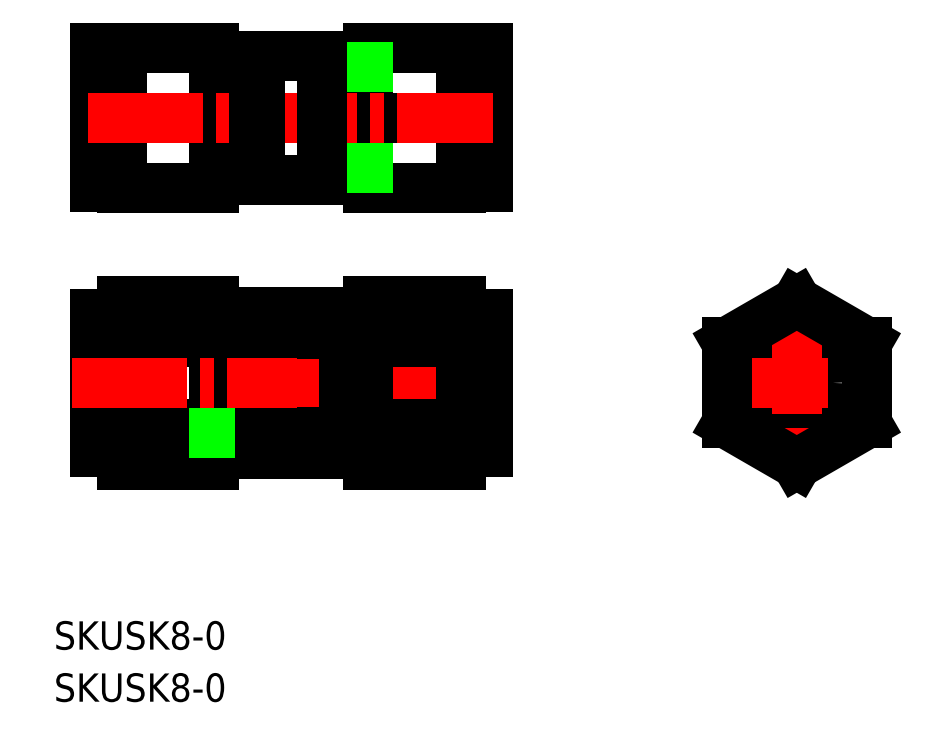
<metadata>
{"format":"dxf","ext":"dxf","renderer":"ezdxf+matplotlib","layout":"modelspace","background":"white","min_lineweight":24,"dpi":150}
</metadata>
<code>
0
SECTION
2
ENTITIES
0
CIRCLE
8
0
10
175.1
20
101.4
30
0
40
4.1
0
LINE
8
CENTER
10
165.6
20
101.4
30
0
11
184.5
21
101.4
31
0
0
LINE
8
CENTER
10
175.1
20
110.8
30
0
11
175.1
21
91.97
31
0
0
LINE
8
0
10
183
20
106
30
0
11
183
21
96.82
31
0
0
LINE
8
0
10
183
20
96.82
30
0
11
175.1
21
92.24
31
0
0
LINE
8
0
10
175.1
20
92.24
30
0
11
167.1
21
96.82
31
0
0
LINE
8
0
10
167.1
20
96.82
30
0
11
167.1
21
106
31
0
0
LINE
8
0
10
183
20
106
30
0
11
175.1
21
110.6
31
0
0
LINE
8
0
10
175.1
20
110.6
30
0
11
167.1
21
106
31
0
0
LINE
8
0
10
109.2
20
131.4
30
0
11
98.68
21
131.4
31
0
0
LINE
8
0
10
111.9
20
125.7
30
0
11
109.2
21
125.7
31
0
0
LINE
8
0
10
111.9
20
137.1
30
0
11
109.2
21
137.1
31
0
0
LINE
8
0
10
111.9
20
125.1
30
0
11
111.9
21
137.8
31
0
0
LINE
8
0
10
111.9
20
125.1
30
0
11
109.2
21
125.1
31
0
0
LINE
8
0
10
114.4
20
125.9
30
0
11
111.9
21
125.9
31
0
0
LINE
8
0
10
111.9
20
137.8
30
0
11
109.2
21
137.8
31
0
0
LINE
8
0
10
114.4
20
137
30
0
11
111.9
21
137
31
0
0
LINE
8
0
10
95.68
20
139.3
30
0
11
95.68
21
123.6
31
0
0
LINE
8
0
10
98.68
20
139.3
30
0
11
95.68
21
139.3
31
0
0
LINE
8
0
10
98.68
20
123.5
30
0
11
98.68
21
139.3
31
0
0
LINE
8
0
10
98.68
20
123.6
30
0
11
95.68
21
123.6
31
0
0
LINE
8
0
10
109.2
20
139.3
30
0
11
109.2
21
123.5
31
0
0
LINE
8
0
10
109.2
20
139.3
30
0
11
98.68
21
139.3
31
0
0
LINE
8
0
10
109.2
20
123.5
30
0
11
98.68
21
123.5
31
0
0
LINE
8
0
10
126.6
20
131.4
30
0
11
137.1
21
131.4
31
0
0
LINE
8
0
10
126.6
20
123.5
30
0
11
137.1
21
123.5
31
0
0
LINE
8
0
10
126.6
20
139.3
30
0
11
137.1
21
139.3
31
0
0
LINE
8
0
10
126.6
20
139.3
30
0
11
126.6
21
123.5
31
0
0
LINE
8
0
10
137.1
20
123.6
30
0
11
140.1
21
123.6
31
0
0
LINE
8
0
10
137.1
20
123.5
30
0
11
137.1
21
139.3
31
0
0
LINE
8
0
10
137.1
20
139.3
30
0
11
140.1
21
139.3
31
0
0
LINE
8
0
10
140.1
20
139.3
30
0
11
140.1
21
123.6
31
0
0
LINE
8
0
10
121.4
20
137
30
0
11
123.9
21
137
31
0
0
LINE
8
0
10
123.9
20
137.8
30
0
11
126.6
21
137.8
31
0
0
LINE
8
0
10
121.4
20
125.9
30
0
11
123.9
21
125.9
31
0
0
LINE
8
0
10
123.9
20
125.1
30
0
11
126.6
21
125.1
31
0
0
LINE
8
0
10
123.9
20
125.1
30
0
11
123.9
21
137.8
31
0
0
LINE
8
0
10
123.9
20
137.1
30
0
11
126.6
21
137.1
31
0
0
LINE
8
0
10
114.4
20
131.4
30
0
11
121.4
21
131.4
31
0
0
LINE
8
0
10
123.9
20
125.7
30
0
11
126.6
21
125.7
31
0
0
LINE
8
CENTER
10
94.83
20
131.4
30
0
11
140.6
21
131.4
31
0
0
LINE
8
0
10
114.4
20
138.4
30
0
11
121.4
21
138.4
31
0
0
LINE
8
0
10
114.4
20
124.4
30
0
11
121.4
21
124.4
31
0
0
LINE
8
0
10
121.4
20
138.4
30
0
11
121.4
21
124.4
31
0
0
LINE
8
0
10
114.4
20
138.4
30
0
11
114.4
21
124.4
31
0
0
LINE
8
0
10
114.4
20
107
30
0
11
111.9
21
107
31
0
0
LINE
8
0
10
111.9
20
107.8
30
0
11
109.2
21
107.8
31
0
0
LINE
8
0
10
114.4
20
95.85
30
0
11
111.9
21
95.85
31
0
0
LINE
8
0
10
111.9
20
95.05
30
0
11
109.2
21
95.05
31
0
0
LINE
8
0
10
111.9
20
95.05
30
0
11
111.9
21
107.8
31
0
0
LINE
8
0
10
95.68
20
109.3
30
0
11
95.68
21
93.55
31
0
0
LINE
8
0
10
109.2
20
110.6
30
0
11
109.2
21
92.17
31
0
0
LINE
8
0
10
98.68
20
109.3
30
0
11
95.68
21
109.3
31
0
0
LINE
8
0
10
111.9
20
107.1
30
0
11
109.2
21
107.1
31
0
0
LINE
8
0
10
109.2
20
110.6
30
0
11
98.68
21
110.6
31
0
0
LINE
8
0
10
109.2
20
106
30
0
11
98.68
21
106
31
0
0
LINE
8
0
10
98.68
20
93.55
30
0
11
95.68
21
93.55
31
0
0
LINE
8
0
10
109.2
20
92.17
30
0
11
98.68
21
92.17
31
0
0
LINE
8
0
10
98.68
20
110.6
30
0
11
98.68
21
92.17
31
0
0
LINE
8
0
10
109.2
20
96.79
30
0
11
98.68
21
96.79
31
0
0
LINE
8
0
10
111.9
20
95.69
30
0
11
109.2
21
95.69
31
0
0
LINE
8
0
10
121.4
20
109.5
30
0
11
121.4
21
93.32
31
0
0
LINE
8
0
10
114.4
20
93.32
30
0
11
121.4
21
93.32
31
0
0
LINE
8
0
10
114.4
20
97.36
30
0
11
121.4
21
97.36
31
0
0
LINE
8
0
10
114.4
20
109.5
30
0
11
114.4
21
93.32
31
0
0
LINE
8
0
10
114.4
20
105.4
30
0
11
121.4
21
105.4
31
0
0
LINE
8
0
10
114.4
20
109.5
30
0
11
121.4
21
109.5
31
0
0
LINE
8
CENTER
10
93.09
20
101.4
30
0
11
142.3
21
101.4
31
0
0
LINE
8
0
10
123.9
20
95.69
30
0
11
126.6
21
95.69
31
0
0
LINE
8
0
10
126.6
20
96.79
30
0
11
137.1
21
96.79
31
0
0
LINE
8
0
10
137.1
20
110.6
30
0
11
137.1
21
92.17
31
0
0
LINE
8
0
10
126.6
20
92.17
30
0
11
137.1
21
92.17
31
0
0
LINE
8
0
10
137.1
20
93.55
30
0
11
140.1
21
93.55
31
0
0
LINE
8
0
10
126.6
20
106
30
0
11
137.1
21
106
31
0
0
LINE
8
0
10
126.6
20
110.6
30
0
11
137.1
21
110.6
31
0
0
LINE
8
0
10
123.9
20
107.1
30
0
11
126.6
21
107.1
31
0
0
LINE
8
0
10
137.1
20
109.3
30
0
11
140.1
21
109.3
31
0
0
LINE
8
0
10
126.6
20
110.6
30
0
11
126.6
21
92.17
31
0
0
LINE
8
0
10
140.1
20
109.3
30
0
11
140.1
21
93.55
31
0
0
LINE
8
0
10
123.9
20
95.05
30
0
11
123.9
21
107.8
31
0
0
LINE
8
0
10
123.9
20
95.05
30
0
11
126.6
21
95.05
31
0
0
LINE
8
0
10
121.4
20
95.85
30
0
11
123.9
21
95.85
31
0
0
LINE
8
0
10
123.9
20
107.8
30
0
11
126.6
21
107.8
31
0
0
LINE
8
0
10
121.4
20
107
30
0
11
123.9
21
107
31
0
0
TEXT
8
0
10
91.01
20
65.33
30
0
40
3.2
1
SKUSK8-0
0
TEXT
8
0
10
91.01
20
71.22
30
0
40
3.2
1
SKUSK8-0
0
VIEWPORT
8
0
10
5.629
20
4.164
30
0
40
10.62
41
7.067
68
    -1
69
     1
0
VIEWPORT
8
DEFPOINTS
10
5.614
20
3.902
30
0
40
8.982
41
6.243
68
     1
69
     2
0
ENDSEC
0
EOF

</code>
